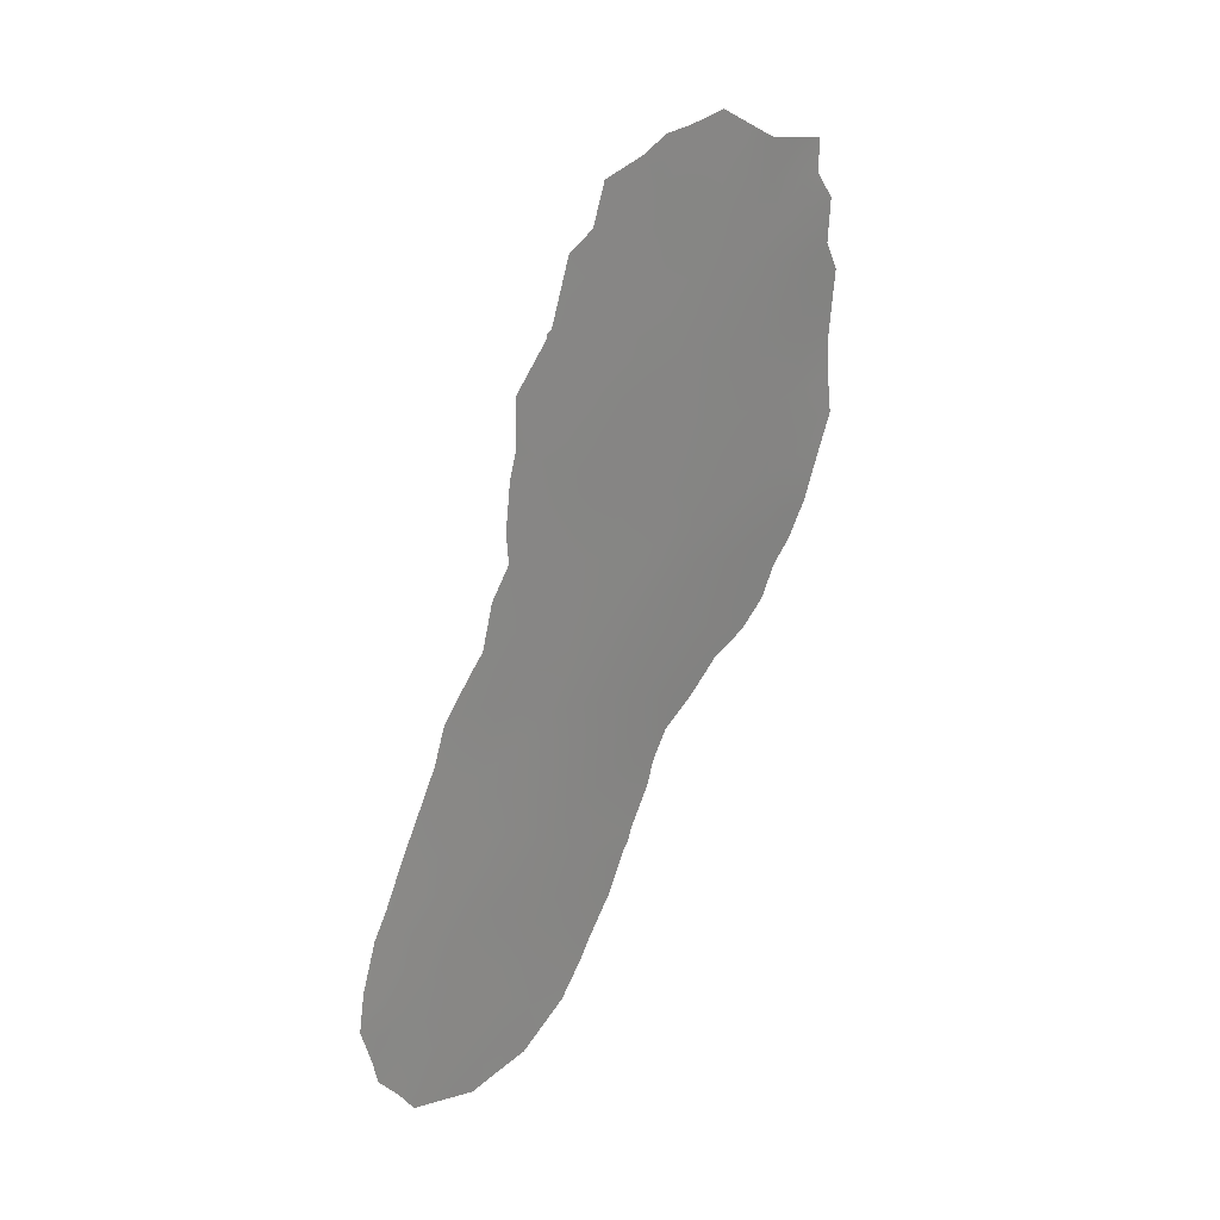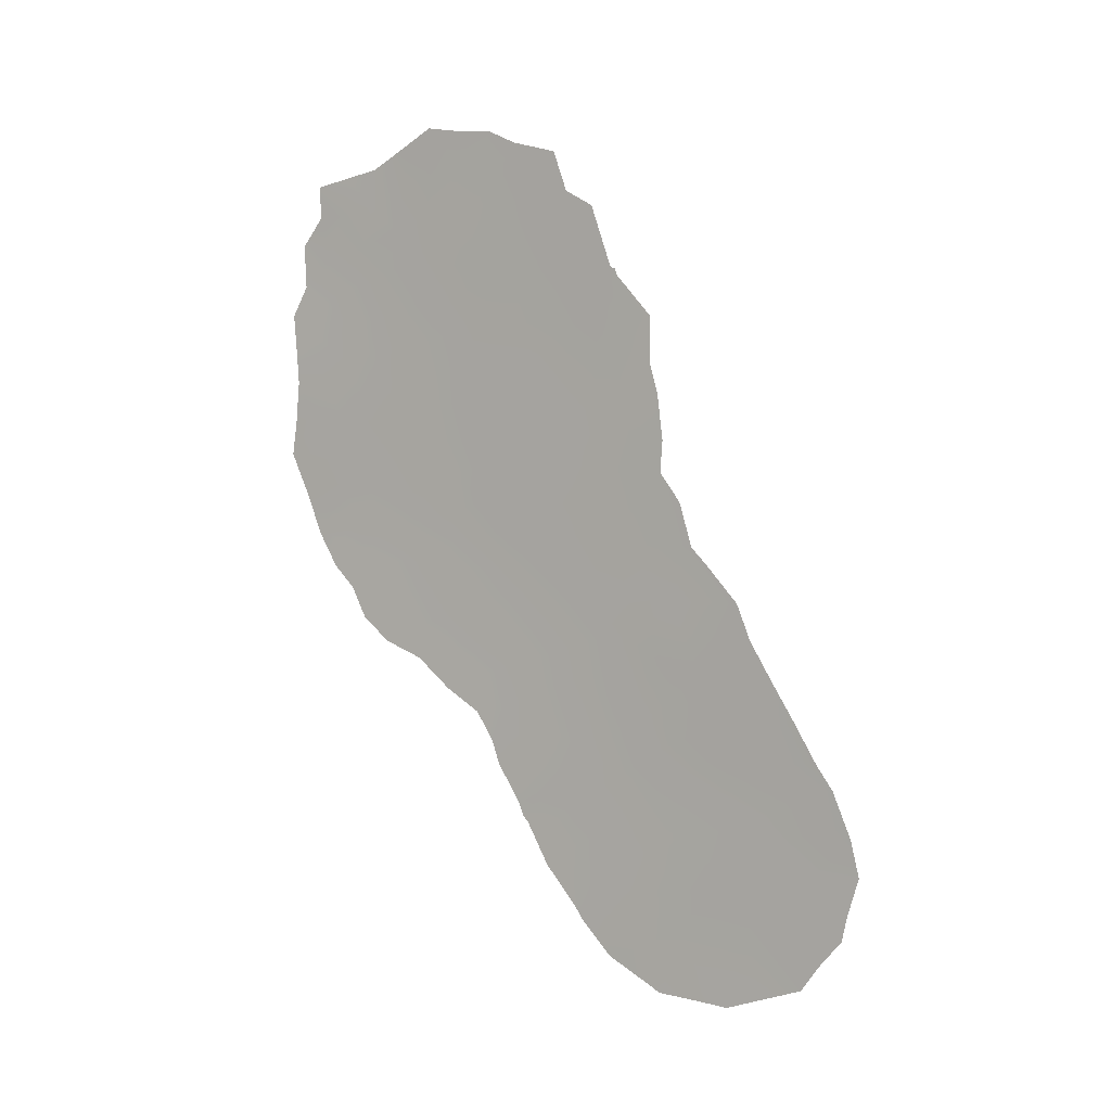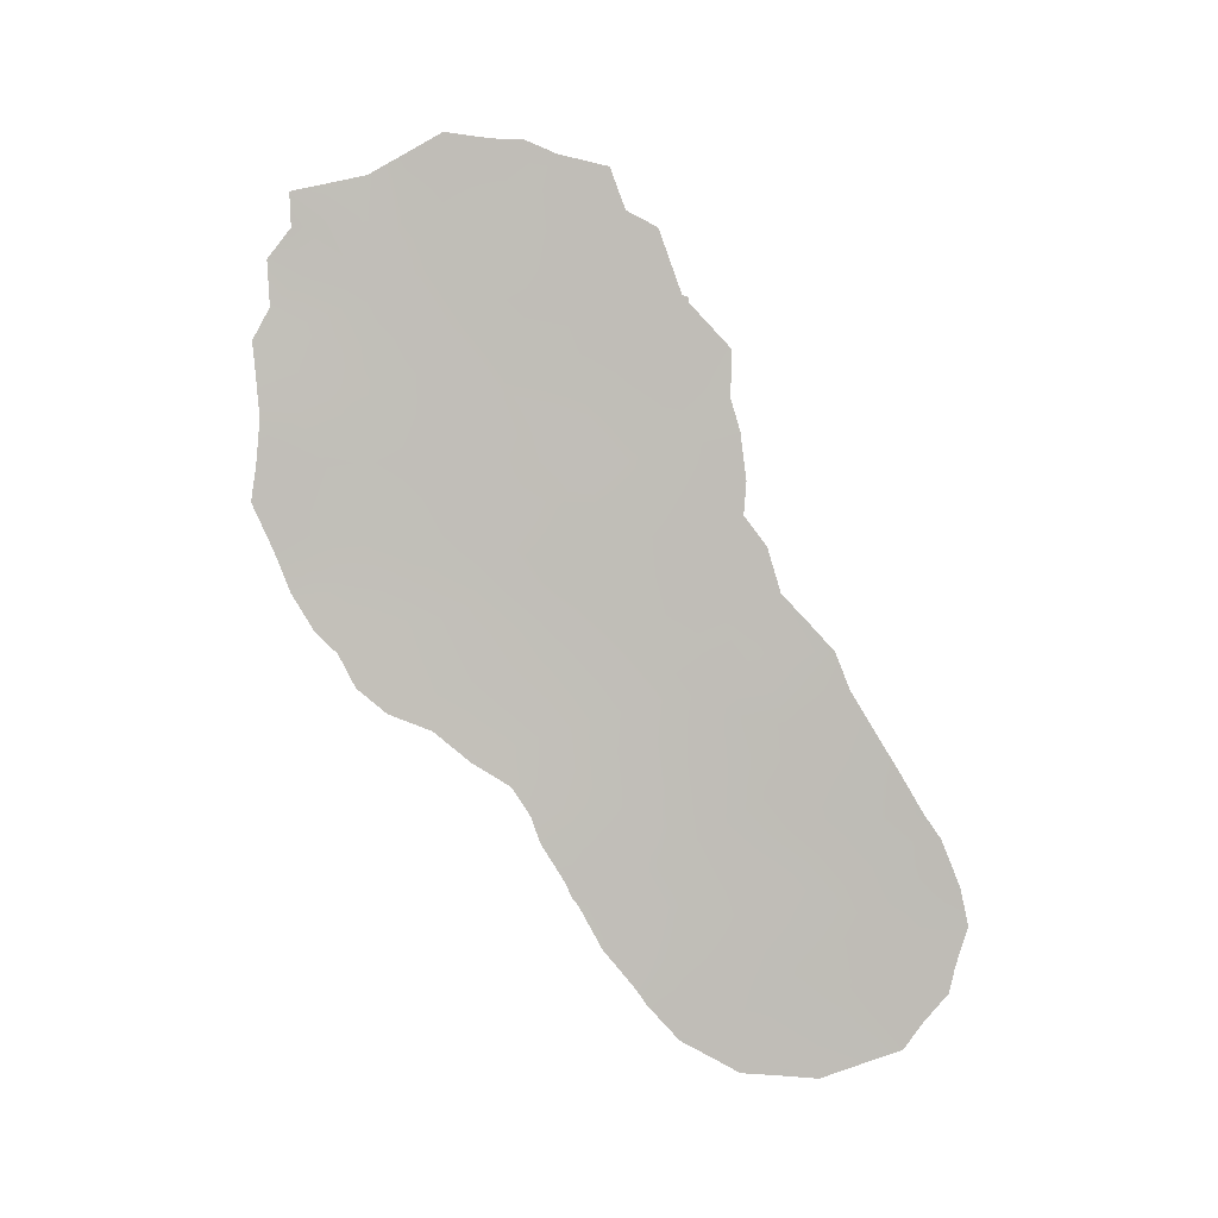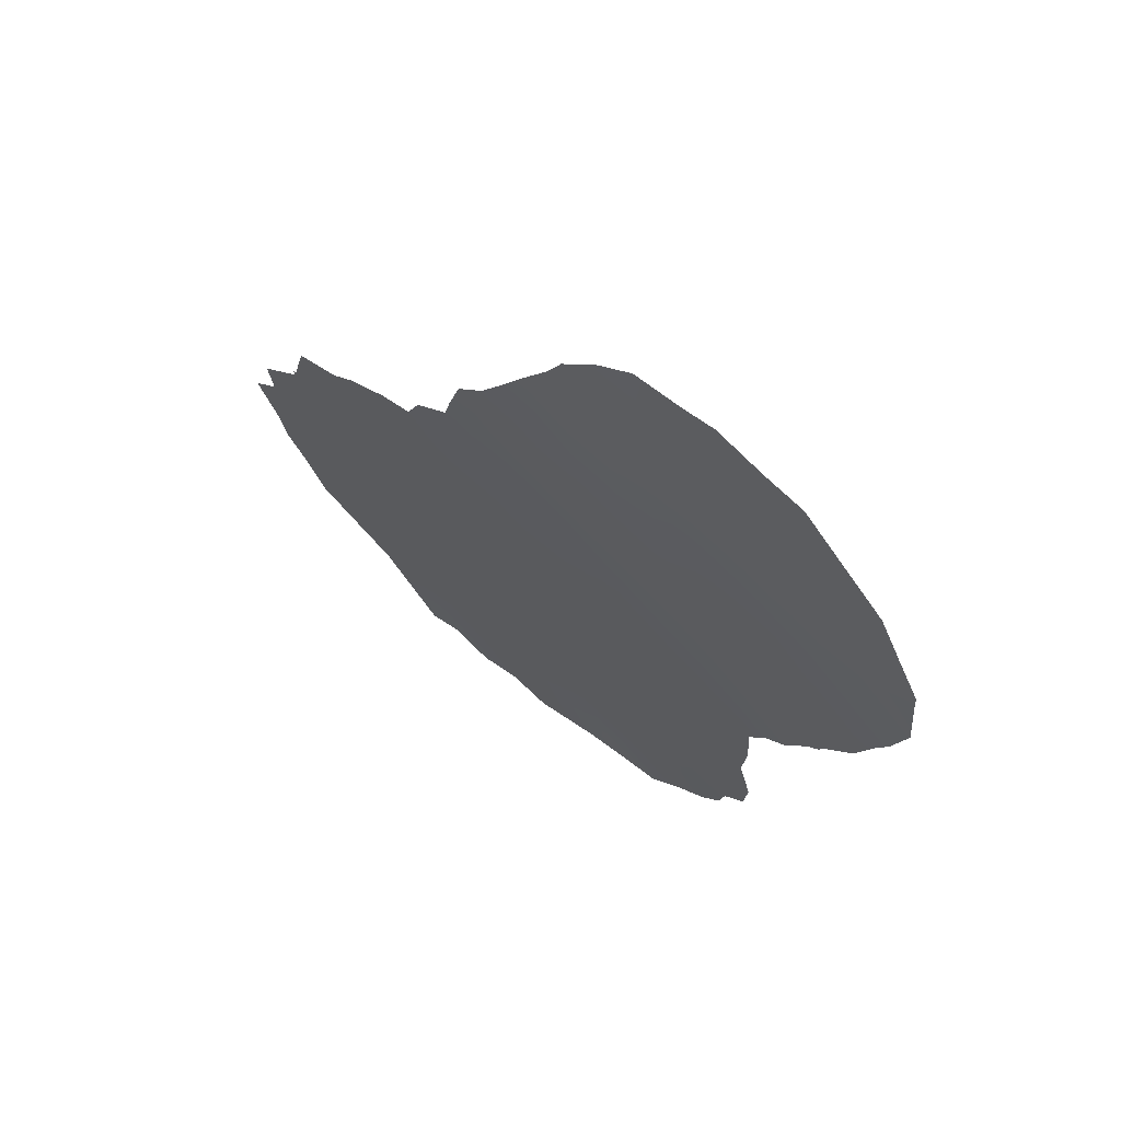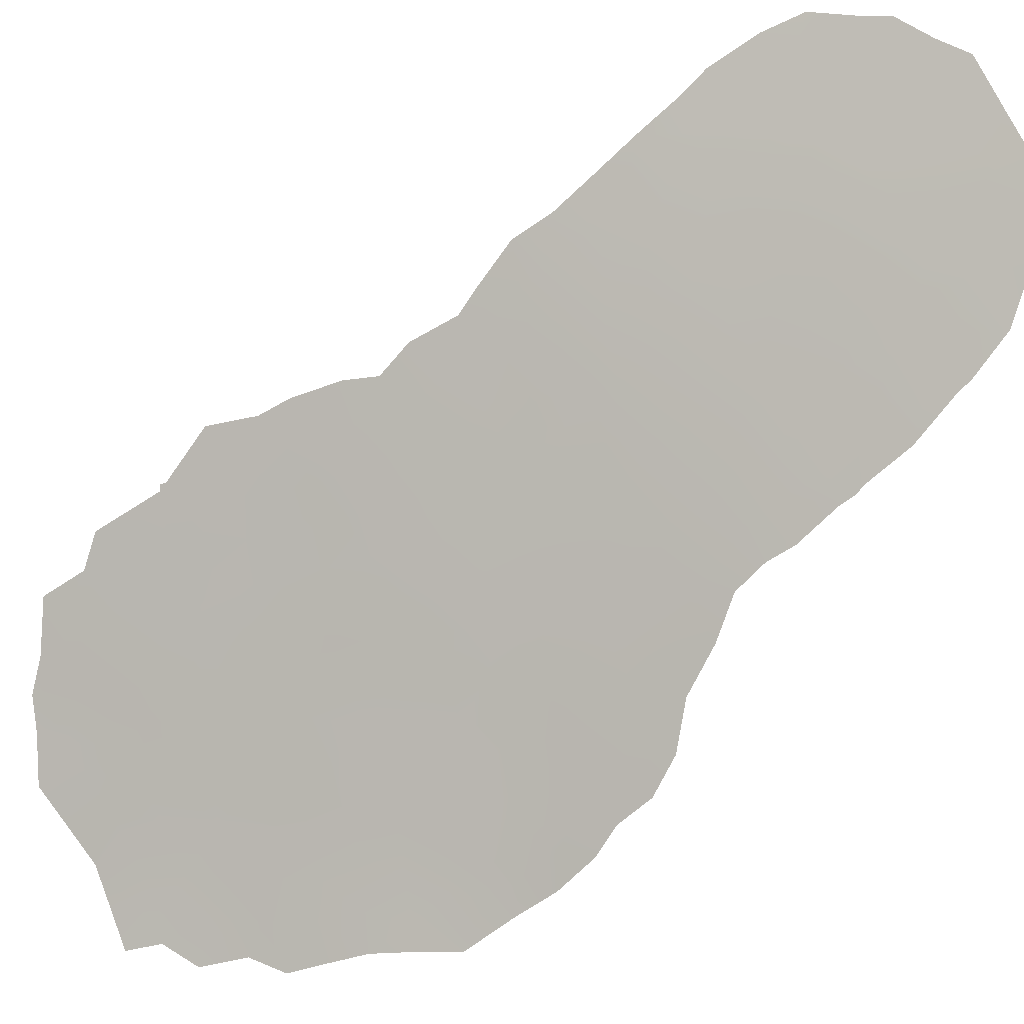
<metadata>
{"format":"obj","ext":"obj","renderer":"f3d","projection":"perspective","resolution":1024,"background":"white","views":[{"elev":26.1,"azim":-168.6,"up":"+Z"},{"elev":4.2,"azim":90.7,"up":"+Z"},{"elev":3.4,"azim":62.7,"up":"+Z"},{"elev":26.8,"azim":143.4,"up":"+Y"},{"elev":-31.9,"azim":109.1,"up":"+Y"}]}
</metadata>
<code>
v -86.16 79.69 43.25
v -86.97 78.35 40.32
v -83.55 84.37 32.24
v -84.75 82.06 35.87
v -85.29 81.14 37.49
v -86.27 79.53 33.15
v -86.07 79.92 31.12
v -88.84 75.29 40.82
v -88.94 75.04 36.99
v -86.18 79.65 36.89
v -90.61 72.37 42.25
v -87.93 76.76 37.6
v -87.93 76.77 41.47
v -87.7 77.19 47.56
v -87.09 78.15 36.23
v -85.62 80.83 26.86
v -89.2 74.75 44.61
v -89.49 74.17 38.4
v -87.08 78.19 42.37
v -87.23 77.87 34.24
v -89.59 74.07 42.48
v -88.39 76.06 46.05
v -87.9 76.8 39.49
v -84.27 83.12 31.35
v -86.86 78.52 30.06
v -83.39 84.78 30.46
v -84.07 83.59 29.24
v -87.06 78.22 43.54
v -90.6 72.31 38.49
v -84.31 82.93 33.42
v -86.43 79.24 44.97
v -87.36 77.73 45.53
v -91.25 71.29 43.56
v -85.77 80.34 36.17
v -85.27 81.31 32.24
v -86.96 78.36 38.3
v -90.02 73.19 36.36
v -86.08 79.81 41.36
v -89.95 73.44 40.2
v -91.12 71.48 40.39
v -89.42 74.42 46.89
v -90.27 72.99 44.19
v -88.01 76.58 35.68
v -88.97 74.93 35.04
v -85.02 81.8 30.12
v -87.1 78.08 32.04
v -91.12 71.59 45.81
v -88.91 75.14 38.86
v -85.92 80.23 28.91
v -88.06 76.59 43.77
v -85.4 81 34.21
v -86.19 79.65 35.05
v -88.09 76.38 33.65
v -87.31 77.72 29.48
v -86.92 78.43 28.51
v -83.04 85.47 30.11
v -84.47 82.52 36.77
v -84.89 81.81 37.68
v -85.86 80.41 26.62
v -91.75 70.4 40.34
v -84.42 83.08 26.62
v -84.81 82.36 26.33
v -85.12 81.41 38.14
v -85.29 81.11 39.28
v -85.58 80.63 40.03
v -91.47 70.88 39.14
v -88.18 76.2 32.73
v -88.42 75.79 33.45
v -83.29 84.83 32.23
v -83.2 85.21 29.12
v -84.02 83.37 34.86
v -83.74 83.9 33.88
v -84.3 82.85 35.84
v -87.06 78.21 47.31
v -86.66 78.87 46.89
v -86.35 79.36 45.28
v -86.28 79.49 45.24
v -85.75 80.36 44.02
v -86.27 79.5 45.1
v -85.72 80.66 26.46
v -90.93 71.7 37.21
v -83.6 84.54 27.71
v -83.84 84.15 27.05
v -86.79 78.67 28.11
v -87.68 77.07 30.73
v -87.61 77.2 30.56
v -91.54 70.85 45.05
v -91.74 70.46 44.25
v -89.41 74.16 34.79
v -89.97 73.22 35.2
v -85.75 80.36 42.81
v -85.62 80.55 42.04
v -85.55 80.68 40.85
v -91.29 71.28 47.82
v -91.28 71.31 46.96
v -87.93 76.83 48.65
v -88.35 76.16 49
v -91.63 70.6 42.37
v -90.35 72.92 48.2
v -90.38 72.56 35.82
v -90.62 72.19 36.65
v -87.76 76.94 31.1
v -88.06 76.4 32.07
v -91.58 70.8 46.2
v -87.27 77.89 48.34
v -86.42 79.37 27.25
v -83.28 85.09 28.45
v -89.38 74.49 49.21
v -83.46 84.59 31.44
v -83.1 85.26 31.06
v -85.55 80.85 30.6
v -85.15 81.54 31.19
v -85.67 80.61 31.67
v -88.41 75.97 38.24
v -88.91 75.12 37.92
v -88.42 75.92 37.31
v -85.57 80.66 38.26
v -86.07 79.84 38.01
v -85.73 80.4 37.25
v -88.4 75.99 39.17
v -87.91 76.79 38.54
v -85.88 80.18 34.48
v -85.59 80.65 35.15
v -89.42 74.37 43.53
v -89.74 73.85 44.37
v -89.92 73.55 43.35
v -86.78 78.68 28.97
v -87.46 77.54 40.88
v -87.03 78.26 41.33
v -87.52 77.46 41.91
v -87.91 76.8 40.47
v -87.43 77.59 39.87
v -85.77 80.41 32.68
v -85.33 81.17 33.25
v -85.83 80.28 33.63
v -85.01 81.62 36.77
v -83.8 84 30.87
v -84.17 83.35 30.29
v -83.72 84.21 29.86
v -89.33 74.41 37.54
v -89.82 73.59 37.44
v -89.45 74.17 36.66
v -91.37 71.05 41.34
v -91.68 70.52 41.26
v -84.44 82.98 27.62
v -90.31 72.86 41.28
v -89.76 73.77 41.39
v -90.09 73.23 42.33
v -85.33 81.34 27.4
v -85.41 81.17 28.42
v -85.85 80.4 27.68
v -90.56 72.53 46.09
v -90.67 72.33 44.98
v -90.1 73.28 45.26
v -90.85 71.97 43.06
v -90.41 72.72 43.19
v -90.76 72.14 43.94
v -86.52 79.08 40.82
v -86.59 78.98 41.81
v -88.04 76.63 46.8
v -88.24 76.33 47.9
v -88.56 75.8 47.13
v -88.38 76.02 40.13
v -88.37 76.06 41.11
v -85.26 81.2 35.92
v -85.05 81.59 34.99
v -86.31 79.45 34.07
v -86.77 78.67 34.6
v -86.78 78.66 33.64
v -90.86 71.94 41.32
v -90.57 72.4 40.31
v -91.26 71.24 39.62
v -87.42 77.6 38.9
v -86.94 78.39 39.31
v -83.86 83.83 31.87
v -87.57 77.39 43
v -87.54 77.43 43.92
v -84.53 82.49 34.96
v -87.88 76.9 45.75
v -87.53 77.47 46.51
v -88.25 76.29 44.96
v -87.73 77.14 44.74
v -87.21 77.98 44.6
v -87.01 78.3 46.25
v -87.2 78 47.16
v -86.8 78.64 45.33
v -86.51 79.12 46.09
v -86.72 78.78 44.42
v -86.01 79.93 44.56
v -84.46 82.9 28.62
v -84.82 82.01 33.97
v -91.05 71.58 38.76
v -91.25 71.22 38.13
v -90.84 71.89 37.95
v -90.1 73.14 38.34
v -90.42 72.58 37.43
v -86.59 79 31.64
v -86.97 78.33 31.08
v -86.47 79.21 30.6
v -85.47 81.02 29.51
v -85.98 80.09 30.04
v -85.42 80.92 36.71
v -91.18 71.44 44.6
v -88.76 75.44 41.85
v -88.33 76.13 42
v -86.56 79.03 37.62
v -87.02 78.27 37.26
v -86.64 78.9 36.55
v -89.47 74.1 35.65
v -86.14 79.72 42.32
v -86.45 79.19 39.79
v -86 79.93 40.36
v -89.36 74.42 40.54
v -89.41 74.32 39.5
v -88.89 75.19 39.83
v -90.94 71.88 46.98
v -91.18 71.39 42.45
v -88.77 75.44 45.35
v -88.91 75.24 46.47
v -89.26 74.66 45.79
v -90.38 72.85 47.21
v -90.83 72.09 48.01
v -89.24 74.64 41.61
v -86.61 78.96 42.79
v -86.56 79.03 43.63
v -90.32 72.79 39.31
v -89.85 73.58 39.14
v -90.83 71.94 39.45
v -87.26 77.81 33.1
v -86.7 78.78 32.65
v -86.46 79.18 38.72
v -87.44 77.57 37.92
v -84.32 82.98 32.4
v -84.76 82.22 31.81
v -84.81 82.08 32.87
v -85.28 81.48 26.4
v -87.29 77.77 30.53
v -84.95 81.97 29.06
v -89.1 74.88 42.68
v -88.99 75.09 43.62
v -88.96 74.97 36.03
v -87.45 77.48 31.27
v -87.57 77.26 32.11
v -87.62 77.23 34.95
v -87.17 77.99 35.24
v -87.55 77.37 35.95
v -87.67 77.11 33.92
v -88.45 75.85 36.36
v -87.96 76.69 36.65
v -88.49 75.76 35.37
v -88.06 76.47 34.66
v -89.67 73.99 45.92
v -86.35 79.47 28.38
v -88.5 75.71 34.34
v -88.91 74.97 34.02
v -84.64 82.46 30.74
v -84.54 82.71 29.67
v -87.78 76.9 32.91
v -88.57 75.76 42.97
v -88.65 75.65 44.22
v -86.18 79.7 32.16
v -83.61 84.47 28.87
v -83.37 84.86 29.62
v -86.4 79.37 29.5
v -91.68 70.53 43.32
v -87.49 77.49 36.93
v -88.01 76.66 42.54
v -89.03 75.05 47.47
v -86.7 78.79 35.55
v -83.99 83.8 28.2
v -86.11 79.78 35.72
v -89.85 73.72 48.71
v -89.84 73.73 47.64
v -88.78 75.46 49.04
v -83.87 83.76 32.82
v -83.48 84.45 32.84
v -86.25 79.53 44.25
v -85.9 80.1 39.23
v -84.9 82.12 28.02
v -84.3 82.91 34.22
v -89.58 74.13 45.17
v -89.96 73.52 46.52
v -88.95 75.18 48.39
v -89.36 74.51 47.99
v -84.87 82.22 27.13
v -88.65 75.67 48.06
f 111 112 113
f 114 115 116
f 117 118 119
f 120 114 121
f 52 122 123
f 124 125 126
f 128 129 130
f 131 132 128
f 133 134 135
f 26 56 110
f 5 136 58
f 137 138 139
f 140 141 142
f 16 59 80
f 143 98 144
f 83 145 61
f 146 147 148
f 149 150 151
f 152 153 154
f 155 156 157
f 129 158 159
f 160 161 162
f 163 131 164
f 165 123 166
f 167 168 169
f 5 58 63
f 278 64 65
f 170 171 146
f 40 60 172
f 53 68 67
f 132 173 174
f 3 69 276
f 109 175 137
f 26 263 56
f 176 28 177
f 30 72 280
f 4 178 73
f 160 179 180
f 181 182 179
f 177 183 182
f 180 184 185
f 105 185 74
f 186 187 184
f 183 188 186
f 31 77 76
f 277 78 189
f 270 190 145
f 166 191 178
f 192 193 194
f 195 196 141
f 270 83 82
f 197 198 199
f 86 237 85
f 200 111 201
f 4 73 57
f 202 165 136
f 204 164 205
f 202 119 34
f 16 80 236
f 206 207 208
f 44 209 89
f 212 158 211
f 38 93 92
f 38 212 93
f 213 214 215
f 1 91 78
f 104 47 95
f 170 217 143
f 218 219 220
f 213 223 147
f 203 157 153
f 159 210 224
f 224 225 28
f 226 195 227
f 226 171 228
f 228 172 192
f 229 230 169
f 44 89 255
f 211 174 231
f 121 232 173
f 175 275 233
f 277 188 225
f 31 79 77
f 234 233 235
f 279 149 285
f 242 102 85
f 25 237 54
f 127 55 84
f 238 200 150
f 239 240 124
f 204 239 223
f 142 209 241
f 156 148 126
f 244 245 246
f 229 247 258
f 47 216 95
f 116 248 249
f 250 248 241
f 47 104 87
f 250 254 251
f 163 215 120
f 18 140 115
f 14 105 96
f 214 227 18
f 154 125 281
f 16 151 59
f 138 256 257
f 198 242 237
f 155 33 217
f 251 247 244
f 46 229 243
f 240 259 260
f 133 261 113
f 139 262 263
f 56 263 70
f 253 264 127
f 207 232 266
f 266 249 246
f 231 206 118
f 201 199 264
f 112 256 234
f 176 267 130
f 259 205 267
f 134 235 191
f 230 197 261
f 167 135 122
f 268 219 162
f 269 245 168
f 27 270 262
f 14 185 105
f 260 181 218
f 208 269 271
f 284 272 273
f 238 190 257
f 110 109 26
f 3 109 69
f 110 69 109
f 7 111 113
f 111 45 112
f 113 112 35
f 12 114 116
f 114 48 115
f 116 115 9
f 5 117 119
f 117 278 118
f 119 118 10
f 23 120 121
f 120 48 114
f 121 114 12
f 123 122 51
f 21 124 126
f 124 17 125
f 126 125 42
f 127 54 55
f 13 128 130
f 128 2 129
f 130 129 19
f 13 131 128
f 131 23 132
f 128 132 2
f 6 133 135
f 133 35 134
f 135 134 51
f 57 136 4
f 136 57 58
f 26 137 139
f 137 24 138
f 139 138 27
f 140 18 141
f 40 143 60
f 144 60 143
f 61 285 62
f 145 285 61
f 11 146 148
f 146 39 147
f 148 147 21
f 16 149 151
f 149 279 150
f 253 151 49
f 152 47 153
f 154 153 42
f 33 155 157
f 155 11 156
f 157 156 42
f 19 129 159
f 129 2 158
f 159 158 38
f 22 160 162
f 160 14 161
f 8 163 164
f 163 23 131
f 164 131 13
f 4 165 166
f 165 34 123
f 166 123 51
f 6 167 169
f 167 52 168
f 169 168 20
f 117 63 64
f 63 117 5
f 278 117 64
f 11 170 146
f 170 40 171
f 146 171 39
f 172 60 66
f 2 132 174
f 132 23 173
f 174 173 36
f 26 109 137
f 109 3 175
f 137 175 24
f 50 176 177
f 176 19 28
f 280 72 71
f 178 191 280
f 178 280 71
f 178 71 73
f 14 160 180
f 160 22 179
f 180 179 32
f 22 181 179
f 181 50 182
f 179 182 32
f 50 177 182
f 177 28 183
f 182 183 32
f 14 180 185
f 180 32 184
f 185 184 75
f 185 75 74
f 76 186 31
f 32 186 184
f 186 76 187
f 184 187 75
f 32 183 186
f 183 28 188
f 186 188 31
f 31 277 79
f 189 79 277
f 270 27 190
f 4 166 178
f 166 51 191
f 29 192 194
f 194 193 81
f 18 195 141
f 195 29 196
f 141 196 37
f 7 197 199
f 197 46 198
f 199 198 25
f 49 200 201
f 200 45 111
f 201 111 7
f 5 202 136
f 202 34 165
f 136 165 4
f 87 203 47
f 203 88 33
f 88 203 87
f 259 204 205
f 204 8 164
f 205 164 13
f 202 5 119
f 34 119 10
f 10 206 208
f 206 36 207
f 208 207 15
f 209 37 90
f 209 90 89
f 210 92 91
f 92 210 38
f 1 210 91
f 212 38 158
f 211 158 2
f 65 212 278
f 212 65 93
f 8 213 215
f 213 39 214
f 215 214 48
f 152 282 221
f 216 94 95
f 161 96 97
f 96 161 14
f 274 286 97
f 40 170 143
f 170 11 217
f 143 217 98
f 17 218 220
f 218 22 219
f 220 219 41
f 152 221 216
f 39 213 147
f 213 8 223
f 147 223 21
f 47 203 153
f 203 33 157
f 153 157 42
f 19 159 224
f 159 38 210
f 224 210 1
f 19 224 28
f 224 1 225
f 39 226 227
f 226 29 195
f 227 195 18
f 29 226 228
f 226 39 171
f 228 171 40
f 29 228 192
f 228 40 172
f 192 172 66
f 193 192 66
f 20 229 169
f 229 46 230
f 169 230 6
f 37 100 90
f 211 2 174
f 231 174 36
f 23 121 173
f 121 12 232
f 173 232 36
f 24 175 233
f 275 3 276
f 233 275 30
f 1 78 277
f 277 31 188
f 225 188 28
f 35 234 235
f 234 24 233
f 235 233 30
f 196 29 194
f 196 194 81
f 196 101 37
f 101 196 81
f 236 149 16
f 242 85 237
f 237 86 54
f 238 45 200
f 150 200 49
f 21 239 124
f 239 259 240
f 124 240 17
f 8 204 223
f 204 259 239
f 223 239 21
f 241 209 44
f 242 46 243
f 102 243 103
f 242 243 102
f 42 156 126
f 156 11 148
f 126 148 21
f 43 244 246
f 244 20 245
f 246 245 15
f 243 229 258
f 229 20 247
f 258 247 53
f 12 116 249
f 116 9 248
f 249 248 43
f 44 250 241
f 250 43 248
f 241 248 9
f 43 250 251
f 250 44 254
f 251 254 53
f 37 101 100
f 23 163 120
f 163 8 215
f 120 215 48
f 48 18 115
f 115 140 9
f 48 214 18
f 214 39 227
f 154 42 125
f 84 253 127
f 106 253 84
f 151 253 106
f 151 106 59
f 255 254 44
f 53 254 68
f 255 68 254
f 27 138 257
f 138 24 256
f 257 256 45
f 25 198 237
f 198 46 242
f 11 155 217
f 43 251 244
f 251 53 247
f 244 247 20
f 67 258 53
f 258 103 243
f 103 258 67
f 17 240 260
f 260 259 50
f 35 133 113
f 133 6 261
f 113 261 7
f 26 139 263
f 139 27 262
f 70 263 262
f 70 262 107
f 253 49 264
f 127 264 25
f 33 88 265
f 217 265 98
f 15 207 266
f 207 36 232
f 266 232 12
f 15 266 246
f 266 12 249
f 246 249 43
f 278 231 118
f 231 36 206
f 118 206 10
f 49 201 264
f 201 7 199
f 264 199 25
f 35 112 234
f 112 45 256
f 234 256 24
f 19 176 130
f 176 50 267
f 130 267 13
f 50 259 267
f 267 205 13
f 51 134 191
f 134 35 235
f 191 235 30
f 6 230 261
f 230 46 197
f 261 197 7
f 52 167 122
f 167 6 135
f 122 135 51
f 283 268 286
f 268 41 219
f 162 219 22
f 52 269 168
f 269 15 245
f 168 245 20
f 83 270 145
f 270 82 262
f 107 262 82
f 17 220 281
f 220 41 252
f 17 260 218
f 260 50 181
f 218 181 22
f 10 208 271
f 208 15 269
f 271 269 52
f 284 108 272
f 273 272 99
f 221 273 99
f 45 238 257
f 257 190 27
f 3 275 175
f 30 275 72
f 276 72 275
f 10 271 34
f 142 141 37
f 209 142 37
f 211 278 212
f 278 211 231
f 1 277 225
f 279 238 150
f 238 279 190
f 9 140 142
f 151 150 49
f 221 99 222
f 9 142 241
f 54 127 25
f 47 152 216
f 216 221 222
f 280 191 30
f 216 222 94
f 217 33 265
f 282 152 154
f 282 154 252
f 252 41 282
f 154 281 252
f 17 281 125
f 281 220 252
f 41 268 284
f 273 282 41
f 282 273 221
f 268 283 284
f 108 284 283
f 285 149 236
f 285 236 62
f 41 284 273
f 283 274 108
f 283 286 274
f 271 52 123
f 34 271 123
f 162 161 286
f 286 161 97
f 286 268 162
f 145 190 279
f 285 145 279

</code>
